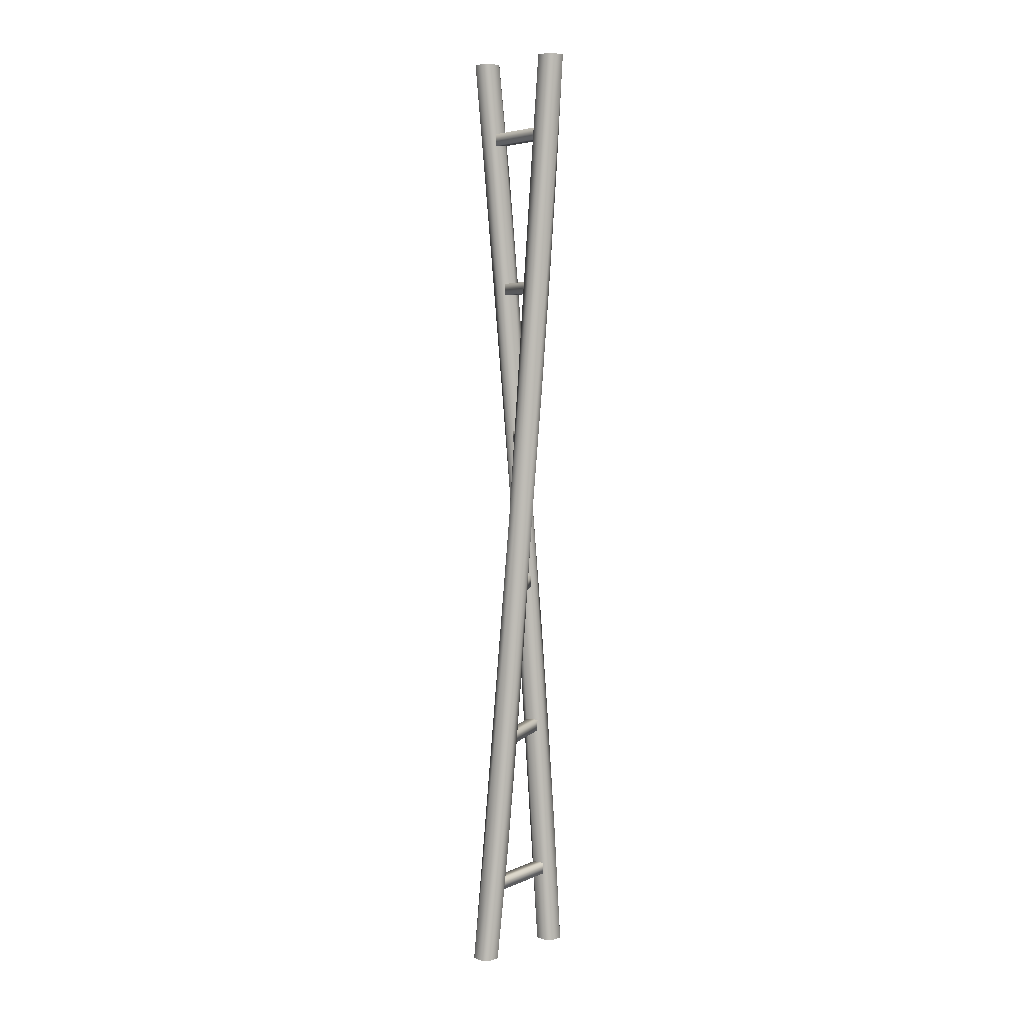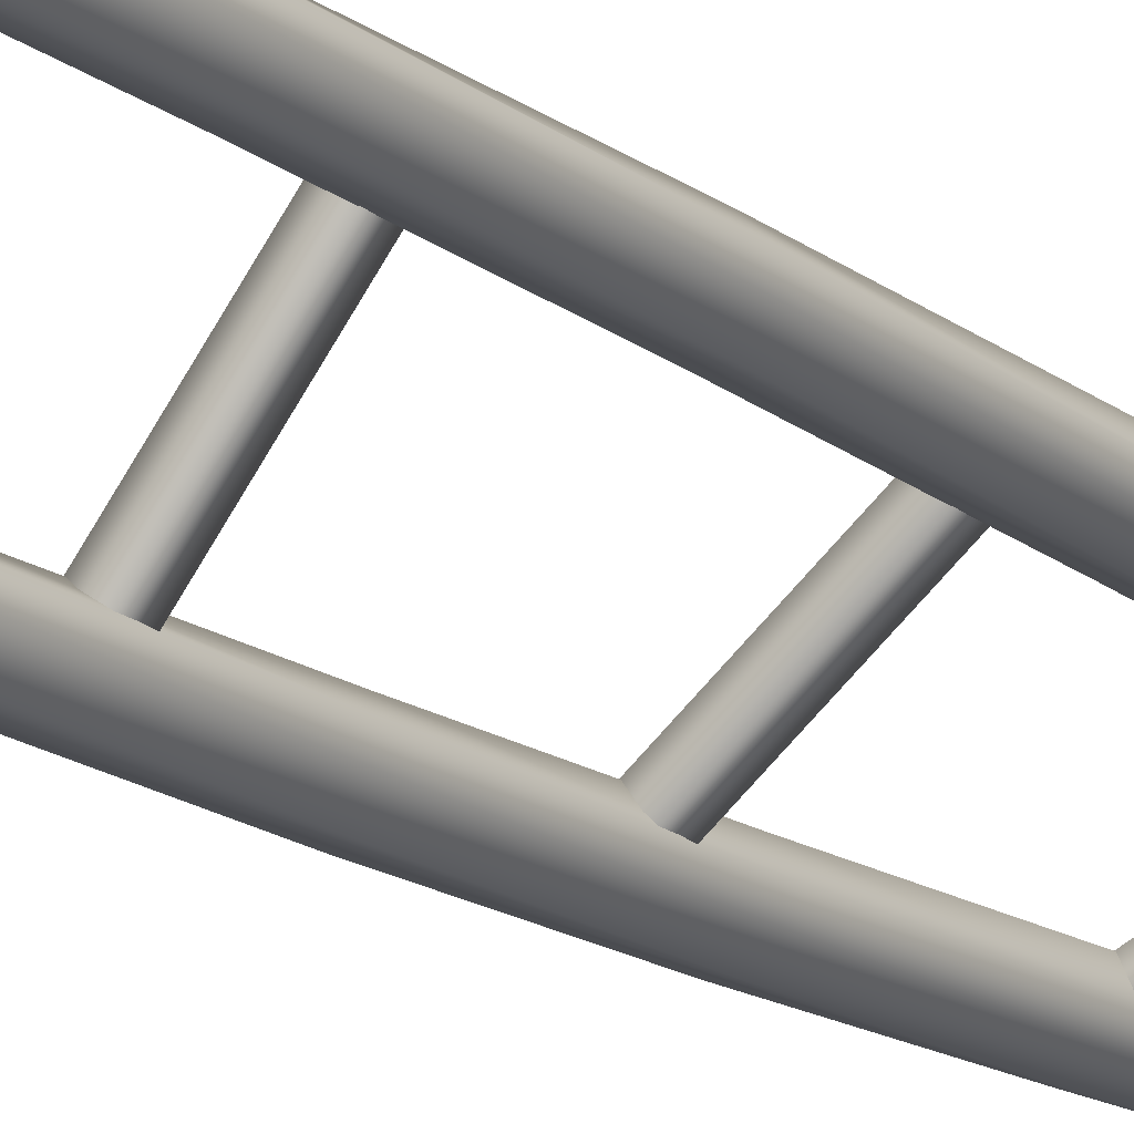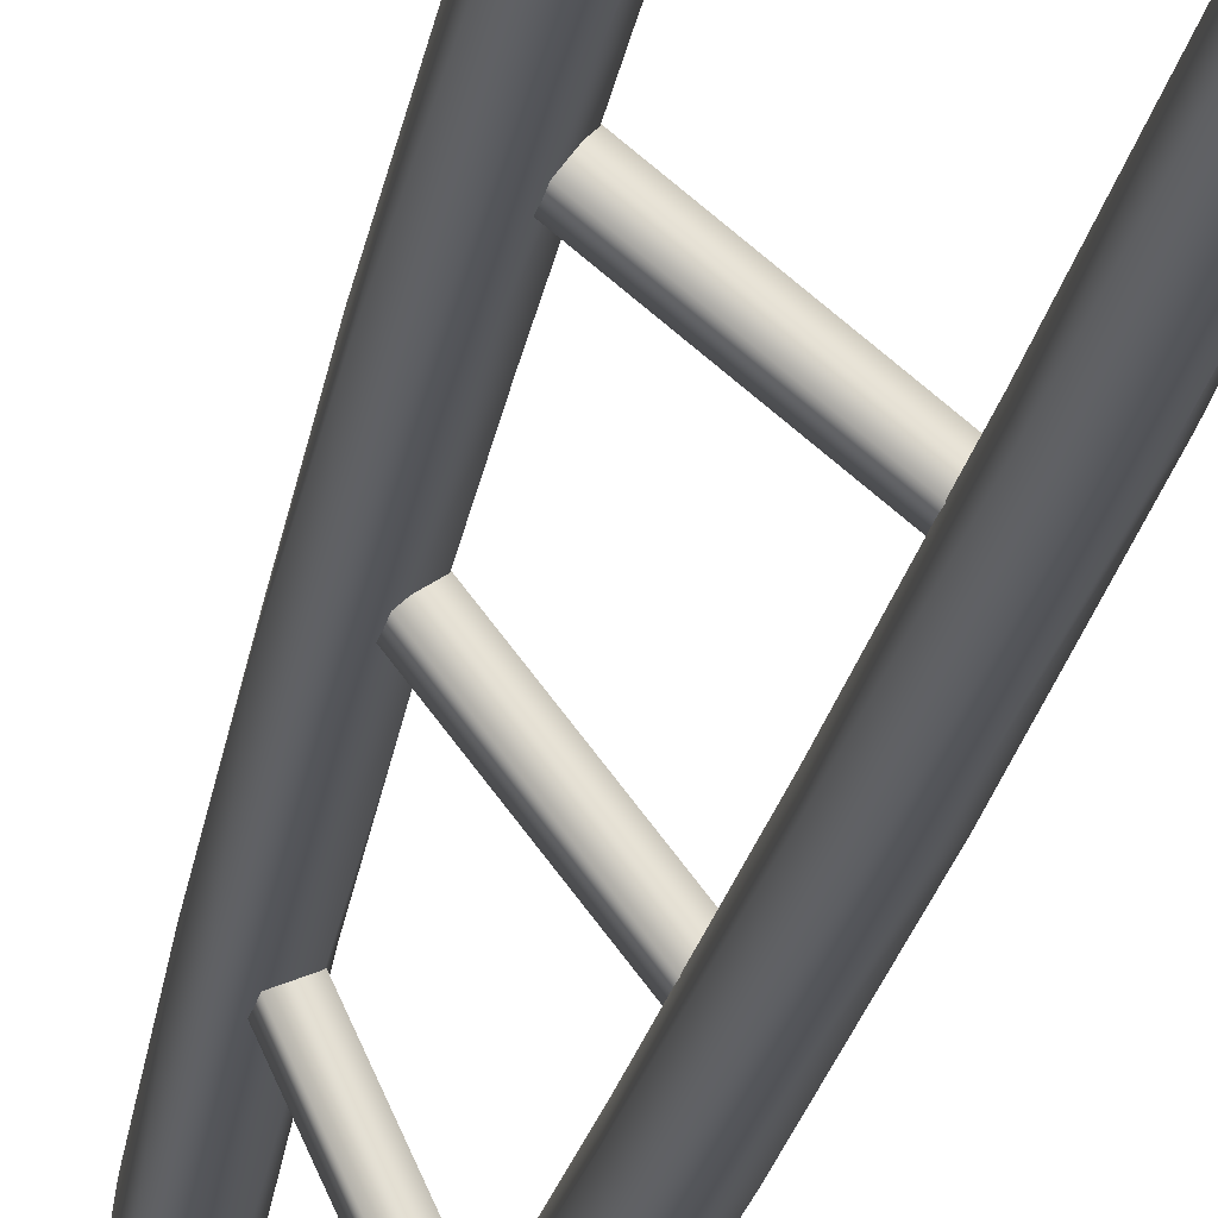
<metadata>
{"format":"obj","ext":"obj","renderer":"f3d","projection":"perspective","resolution":1024,"background":"white","views":[{"elev":5.4,"azim":136.1,"up":"+Z"},{"elev":-17.9,"azim":33.2,"up":"+Y"},{"elev":-24.3,"azim":168.6,"up":"+Y"}]}
</metadata>
<code>
g coaster-mouse-straight-skew-right-side
v 0.15 0.025 3.815e-06 1 1 1
v 0.15 0.075 3.815e-06 1 1 1
v 0.1403 0.05867 0.4995 1 1 1
v 0.1289 0.1073 0.4995 1 1 1
v 0.1261 0.08501 0.9999 1 1 1
v 0.1053 0.1305 0.9999 1 1 1
v 0.25 0.075 3.815e-06 1 1 1
v 0.25 0.025 3.815e-06 1 1 1
v 0.2262 0.1302 0.4995 1 1 1
v 0.2376 0.08156 0.4995 1 1 1
v 0.1963 0.172 0.9999 1 1 1
v 0.2171 0.1265 0.9999 1 1 1
v 0.225 0.1 3.815e-06 1 1 1
v 0.1961 0.1488 0.4995 1 1 1
v 0.175 0.1 3.815e-06 1 1 1
v 0.1475 0.1374 0.4995 1 1 1
v 0.1632 0.1844 0.9999 1 1 1
v 0.1177 0.1636 0.9999 1 1 1
v 0.2047 0.0934 0.9999 1 1 1
v 0.219 0.0515 0.4995 1 1 1
v 0.1592 0.07264 0.9999 1 1 1
v 0.1704 0.04005 0.4995 1 1 1
v 0.225 4.768e-07 3.815e-06 1 1 1
v 0.175 3.576e-07 3.815e-06 1 1 1
v -0.25 0.025 3.815e-06 1 1 1
v -0.25 0.075 3.815e-06 1 1 1
v -0.2491 -0.03288 0.4995 1 1 1
v -0.2605 0.01579 0.4995 1 1 1
v -0.2378 -0.08103 0.9999 1 1 1
v -0.2586 -0.03554 0.9999 1 1 1
v -0.175 0.1 3.815e-06 1 1 1
v -0.1932 0.05729 0.4995 1 1 1
v -0.225 0.1 3.815e-06 1 1 1
v -0.2419 0.04585 0.4995 1 1 1
v -0.2007 0.01833 0.9999 1 1 1
v -0.2462 -0.002423 0.9999 1 1 1
v -0.1592 -0.07264 0.9999 1 1 1
v -0.1704 -0.04005 0.4995 1 1 1
v -0.2047 -0.0934 0.9999 1 1 1
v -0.219 -0.0515 0.4995 1 1 1
v -0.175 -3.576e-07 3.815e-06 1 1 1
v -0.225 -4.768e-07 3.815e-06 1 1 1
v -0.15 0.025 3.815e-06 1 1 1
v -0.1517 -0.009995 0.4995 1 1 1
v -0.1468 -0.03952 0.9999 1 1 1
v -0.15 0.075 3.815e-06 1 1 1
v -0.1632 0.03868 0.4995 1 1 1
v -0.1676 0.005966 0.9999 1 1 1
v 0.1086 0.1064 1.5 1 1 1
v 0.08001 0.1474 1.5 1 1 1
v 0.08839 0.1237 2 1 1 1
v 0.05303 0.1591 2 1 1 1
v 0.162 0.2047 1.5 1 1 1
v 0.1906 0.1637 1.5 1 1 1
v 0.1237 0.2298 2 1 1 1
v 0.1591 0.1945 2 1 1 1
v 0.1272 0.2108 1.5 1 1 1
v 0.08618 0.1822 1.5 1 1 1
v 0.08839 0.2298 2 1 1 1
v 0.05303 0.1945 2 1 1 1
v 0.1591 0.1591 2 1 1 1
v 0.1844 0.1289 1.5 1 1 1
v 0.1237 0.1237 2 1 1 1
v 0.1435 0.1002 1.5 1 1 1
v -0.2193 -0.1227 1.5 1 1 1
v -0.2479 -0.0817 1.5 1 1 1
v -0.1945 -0.1591 2 1 1 1
v -0.2298 -0.1237 2 1 1 1
v -0.2007 -0.01825 1.5 1 1 1
v -0.2417 -0.04689 1.5 1 1 1
v -0.1945 -0.05303 2 1 1 1
v -0.2298 -0.08839 2 1 1 1
v -0.1237 -0.1237 2 1 1 1
v -0.1435 -0.1002 1.5 1 1 1
v -0.1591 -0.1591 2 1 1 1
v -0.1844 -0.1289 1.5 1 1 1
v -0.1373 -0.06542 1.5 1 1 1
v -0.1237 -0.08839 2 1 1 1
v -0.1659 -0.02443 1.5 1 1 1
v -0.1591 -0.05303 2 1 1 1
v 0.06542 0.1373 2.5 1 1 1
v 0.02443 0.1659 2.5 1 1 1
v 0.03952 0.1468 3 1 1 1
v -0.005966 0.1676 3 1 1 1
v 0.0817 0.2479 2.5 1 1 1
v 0.1227 0.2193 2.5 1 1 1
v 0.03554 0.2586 3 1 1 1
v 0.08103 0.2378 3 1 1 1
v 0.04689 0.2417 2.5 1 1 1
v 0.01825 0.2007 2.5 1 1 1
v 0.002423 0.2462 3 1 1 1
v -0.01833 0.2007 3 1 1 1
v 0.0934 0.2047 3 1 1 1
v 0.1289 0.1844 2.5 1 1 1
v 0.07264 0.1592 3 1 1 1
v 0.1002 0.1435 2.5 1 1 1
v -0.1637 -0.1906 2.5 1 1 1
v -0.2047 -0.162 2.5 1 1 1
v -0.1265 -0.2171 3 1 1 1
v -0.172 -0.1963 3 1 1 1
v -0.1822 -0.08618 2.5 1 1 1
v -0.2108 -0.1272 2.5 1 1 1
v -0.1636 -0.1177 3 1 1 1
v -0.1844 -0.1632 3 1 1 1
v -0.07264 -0.1592 3 1 1 1
v -0.1002 -0.1435 2.5 1 1 1
v -0.0934 -0.2047 3 1 1 1
v -0.1289 -0.1844 2.5 1 1 1
v -0.1064 -0.1086 2.5 1 1 1
v -0.08501 -0.1261 3 1 1 1
v -0.1474 -0.08001 2.5 1 1 1
v -0.1305 -0.1053 3 1 1 1
v 0.009995 0.1517 3.5 1 1 1
v -0.03868 0.1632 3.5 1 1 1
v -0.025 0.15 4 1 1 1
v -0.075 0.15 4 1 1 1
v -0.01579 0.2605 3.5 1 1 1
v 0.03288 0.2491 3.5 1 1 1
v -0.075 0.25 4 1 1 1
v -0.025 0.25 4 1 1 1
v -0.04585 0.2419 3.5 1 1 1
v -0.05729 0.1932 3.5 1 1 1
v -0.1 0.225 4 1 1 1
v -0.1 0.175 4 1 1 1
v 4.768e-07 0.225 4 1 1 1
v 0.0515 0.219 3.5 1 1 1
v 4.768e-07 0.175 4 1 1 1
v 0.04005 0.1704 3.5 1 1 1
v -0.08156 -0.2376 3.5 1 1 1
v -0.1302 -0.2262 3.5 1 1 1
v -0.025 -0.25 4 1 1 1
v -0.075 -0.25 4 1 1 1
v -0.1374 -0.1475 3.5 1 1 1
v -0.1488 -0.1961 3.5 1 1 1
v -0.1 -0.175 4 1 1 1
v -0.1 -0.225 4 1 1 1
v -4.768e-07 -0.175 4 1 1 1
v -0.04005 -0.1704 3.5 1 1 1
v -4.768e-07 -0.225 4 1 1 1
v -0.0515 -0.219 3.5 1 1 1
v -0.05867 -0.1403 3.5 1 1 1
v -0.025 -0.15 4 1 1 1
v -0.1073 -0.1289 3.5 1 1 1
v -0.075 -0.15 4 1 1 1
v 0.175 0 5.053e-15 1 1 1
v 0.225 0 5.053e-15 1 1 1
v 0.15 0.025 5.053e-15 1 1 1
v 0.25 0.025 5.053e-15 1 1 1
v 0.15 0.075 5.053e-15 1 1 1
v 0.25 0.075 5.053e-15 1 1 1
v 0.175 0.1 5.053e-15 1 1 1
v 0.225 0.1 5.053e-15 1 1 1
v -0.225 0 3.61e-15 1 1 1
v -0.175 0 3.61e-15 1 1 1
v -0.25 0.025 3.61e-15 1 1 1
v -0.15 0.025 3.61e-15 1 1 1
v -0.25 0.075 3.61e-15 1 1 1
v -0.15 0.075 3.61e-15 1 1 1
v -0.225 0.1 3.61e-15 1 1 1
v -0.175 0.1 3.61e-15 1 1 1
v -9.388e-08 -0.175 4 1 1 1
v -1.207e-07 -0.225 4 1 1 1
v -0.025 -0.15 4 1 1 1
v -0.025 -0.25 4 1 1 1
v -0.075 -0.15 4 1 1 1
v -0.075 -0.25 4 1 1 1
v -0.1 -0.175 4 1 1 1
v -0.1 -0.225 4 1 1 1
v 1.207e-07 0.225 4 1 1 1
v 9.388e-08 0.175 4 1 1 1
v -0.025 0.25 4 1 1 1
v -0.025 0.15 4 1 1 1
v -0.075 0.25 4 1 1 1
v -0.075 0.15 4 1 1 1
v -0.1 0.225 4 1 1 1
v -0.1 0.175 4 1 1 1
v 0.1935 0.05642 0.3582 1 1 1
v 0.1935 0.05642 0.3082 1 1 1
v -0.2014 -0.007057 0.3582 1 1 1
v -0.2014 -0.007057 0.3082 1 1 1
v 0.1856 0.1058 0.3082 1 1 1
v 0.1856 0.1058 0.3582 1 1 1
v -0.2094 0.04231 0.3082 1 1 1
v -0.2094 0.04231 0.3582 1 1 1
v 0.1716 0.1058 1.025 1 1 1
v 0.1716 0.1058 0.9749 1 1 1
v -0.1923 -0.06028 1.025 1 1 1
v -0.1923 -0.06028 0.9749 1 1 1
v 0.1508 0.1513 0.9749 1 1 1
v 0.1508 0.1513 1.025 1 1 1
v -0.2131 -0.01479 0.9749 1 1 1
v -0.2131 -0.01479 1.025 1 1 1
v 0.1414 0.1436 1.692 1 1 1
v 0.1414 0.1436 1.642 1 1 1
v -0.1724 -0.1044 1.692 1 1 1
v -0.1724 -0.1044 1.642 1 1 1
v 0.1104 0.1828 1.642 1 1 1
v 0.1104 0.1828 1.692 1 1 1
v -0.2034 -0.06515 1.642 1 1 1
v -0.2034 -0.06515 1.692 1 1 1
v 0.1044 0.1724 2.358 1 1 1
v 0.1044 0.1724 2.308 1 1 1
v -0.1436 -0.1414 2.358 1 1 1
v -0.1436 -0.1414 2.308 1 1 1
v 0.06515 0.2034 2.308 1 1 1
v 0.06515 0.2034 2.358 1 1 1
v -0.1828 -0.1104 2.308 1 1 1
v -0.1828 -0.1104 2.358 1 1 1
v 0.06028 0.1923 3.025 1 1 1
v 0.06028 0.1923 2.975 1 1 1
v -0.1058 -0.1716 3.025 1 1 1
v -0.1058 -0.1716 2.975 1 1 1
v 0.01479 0.2131 2.975 1 1 1
v 0.01479 0.2131 3.025 1 1 1
v -0.1513 -0.1508 2.975 1 1 1
v -0.1513 -0.1508 3.025 1 1 1
v 0.007057 0.2014 3.692 1 1 1
v 0.007057 0.2014 3.642 1 1 1
v -0.05642 -0.1935 3.692 1 1 1
v -0.05642 -0.1935 3.642 1 1 1
v -0.04231 0.2094 3.642 1 1 1
v -0.04231 0.2094 3.692 1 1 1
v -0.1058 -0.1856 3.642 1 1 1
v -0.1058 -0.1856 3.692 1 1 1
f 3 2 1
f 2 3 4
f 5 4 3
f 4 5 6
f 9 8 7
f 8 9 10
f 11 10 9
f 10 11 12
f 15 14 13
f 14 15 16
f 16 17 14
f 17 16 18
f 21 20 19
f 20 21 22
f 22 23 20
f 23 22 24
f 2 16 15
f 16 2 4
f 4 18 16
f 18 4 6
f 24 3 1
f 3 24 22
f 22 5 3
f 5 22 21
f 8 20 23
f 20 8 10
f 10 19 20
f 19 10 12
f 11 14 17
f 14 11 9
f 9 13 14
f 13 9 7
f 27 26 25
f 26 27 28
f 29 28 27
f 28 29 30
f 33 32 31
f 32 33 34
f 34 35 32
f 35 34 36
f 39 38 37
f 38 39 40
f 40 41 38
f 41 40 42
f 42 27 25
f 27 42 40
f 40 29 27
f 29 40 39
f 43 38 41
f 38 43 44
f 44 37 38
f 37 44 45
f 31 47 46
f 47 31 32
f 32 48 47
f 48 32 35
f 36 28 30
f 28 36 34
f 34 26 28
f 26 34 33
f 44 48 45
f 48 44 47
f 43 47 44
f 47 43 46
f 49 6 5
f 6 49 50
f 51 50 49
f 50 51 52
f 53 12 11
f 12 53 54
f 55 54 53
f 54 55 56
f 18 57 17
f 57 18 58
f 58 59 57
f 59 58 60
f 63 62 61
f 62 63 64
f 64 19 62
f 19 64 21
f 6 58 18
f 58 6 50
f 50 60 58
f 60 50 52
f 21 49 5
f 49 21 64
f 64 51 49
f 51 64 63
f 12 62 19
f 62 12 54
f 54 61 62
f 61 54 56
f 55 57 59
f 57 55 53
f 53 17 57
f 17 53 11
f 65 30 29
f 30 65 66
f 67 66 65
f 66 67 68
f 36 69 35
f 69 36 70
f 70 71 69
f 71 70 72
f 75 74 73
f 74 75 76
f 76 37 74
f 37 76 39
f 39 65 29
f 65 39 76
f 76 67 65
f 67 76 75
f 45 74 37
f 74 45 77
f 77 73 74
f 73 77 78
f 35 79 48
f 79 35 69
f 69 80 79
f 80 69 71
f 72 66 68
f 66 72 70
f 70 30 66
f 30 70 36
f 77 80 78
f 80 77 79
f 45 79 77
f 79 45 48
f 81 52 51
f 52 81 82
f 83 82 81
f 82 83 84
f 85 56 55
f 56 85 86
f 87 86 85
f 86 87 88
f 60 89 59
f 89 60 90
f 90 91 89
f 91 90 92
f 95 94 93
f 94 95 96
f 96 61 94
f 61 96 63
f 52 90 60
f 90 52 82
f 82 92 90
f 92 82 84
f 63 81 51
f 81 63 96
f 96 83 81
f 83 96 95
f 56 94 61
f 94 56 86
f 86 93 94
f 93 86 88
f 87 89 91
f 89 87 85
f 85 59 89
f 59 85 55
f 97 68 67
f 68 97 98
f 99 98 97
f 98 99 100
f 72 101 71
f 101 72 102
f 102 103 101
f 103 102 104
f 107 106 105
f 106 107 108
f 108 73 106
f 73 108 75
f 75 97 67
f 97 75 108
f 108 99 97
f 99 108 107
f 78 106 73
f 106 78 109
f 109 105 106
f 105 109 110
f 71 111 80
f 111 71 101
f 101 112 111
f 112 101 103
f 104 98 100
f 98 104 102
f 102 68 98
f 68 102 72
f 109 112 110
f 112 109 111
f 78 111 109
f 111 78 80
f 113 84 83
f 84 113 114
f 115 114 113
f 114 115 116
f 117 88 87
f 88 117 118
f 119 118 117
f 118 119 120
f 92 121 91
f 121 92 122
f 122 123 121
f 123 122 124
f 127 126 125
f 126 127 128
f 128 93 126
f 93 128 95
f 84 122 92
f 122 84 114
f 114 124 122
f 124 114 116
f 95 113 83
f 113 95 128
f 128 115 113
f 115 128 127
f 88 126 93
f 126 88 118
f 118 125 126
f 125 118 120
f 119 121 123
f 121 119 117
f 117 91 121
f 91 117 87
f 129 100 99
f 100 129 130
f 131 130 129
f 130 131 132
f 104 133 103
f 133 104 134
f 134 135 133
f 135 134 136
f 139 138 137
f 138 139 140
f 140 105 138
f 105 140 107
f 107 129 99
f 129 107 140
f 140 131 129
f 131 140 139
f 110 138 105
f 138 110 141
f 141 137 138
f 137 141 142
f 103 143 112
f 143 103 133
f 133 144 143
f 144 133 135
f 136 130 132
f 130 136 134
f 134 100 130
f 100 134 104
f 141 144 142
f 144 141 143
f 110 143 141
f 143 110 112
f 147 146 145
f 146 147 148
f 148 147 149
f 148 149 150
f 150 149 151
f 150 151 152
f 155 154 153
f 154 155 156
f 156 155 157
f 156 157 158
f 158 157 159
f 158 159 160
f 163 162 161
f 162 163 164
f 164 163 165
f 164 165 166
f 166 165 167
f 166 167 168
f 171 170 169
f 170 171 172
f 172 171 173
f 172 173 174
f 174 173 175
f 174 175 176
f 179 178 177
f 178 179 180
f 183 182 181
f 182 183 184
f 182 179 177
f 179 182 184
f 183 178 180
f 178 183 181
f 187 186 185
f 186 187 188
f 191 190 189
f 190 191 192
f 190 187 185
f 187 190 192
f 191 186 188
f 186 191 189
f 195 194 193
f 194 195 196
f 199 198 197
f 198 199 200
f 198 195 193
f 195 198 200
f 199 194 196
f 194 199 197
f 203 202 201
f 202 203 204
f 207 206 205
f 206 207 208
f 206 203 201
f 203 206 208
f 207 202 204
f 202 207 205
f 211 210 209
f 210 211 212
f 215 214 213
f 214 215 216
f 214 211 209
f 211 214 216
f 215 210 212
f 210 215 213
f 219 218 217
f 218 219 220
f 223 222 221
f 222 223 224
f 222 219 217
f 219 222 224
f 223 218 220
f 218 223 221
g coaster-mouse-straight-skew-right-side
f 3 2 1
f 2 3 4
f 5 4 3
f 4 5 6
f 9 8 7
f 8 9 10
f 11 10 9
f 10 11 12
f 15 14 13
f 14 15 16
f 16 17 14
f 17 16 18
f 21 20 19
f 20 21 22
f 22 23 20
f 23 22 24
f 2 16 15
f 16 2 4
f 4 18 16
f 18 4 6
f 24 3 1
f 3 24 22
f 22 5 3
f 5 22 21
f 8 20 23
f 20 8 10
f 10 19 20
f 19 10 12
f 11 14 17
f 14 11 9
f 9 13 14
f 13 9 7
f 27 26 25
f 26 27 28
f 29 28 27
f 28 29 30
f 33 32 31
f 32 33 34
f 34 35 32
f 35 34 36
f 39 38 37
f 38 39 40
f 40 41 38
f 41 40 42
f 42 27 25
f 27 42 40
f 40 29 27
f 29 40 39
f 43 38 41
f 38 43 44
f 44 37 38
f 37 44 45
f 31 47 46
f 47 31 32
f 32 48 47
f 48 32 35
f 36 28 30
f 28 36 34
f 34 26 28
f 26 34 33
f 44 48 45
f 48 44 47
f 43 47 44
f 47 43 46
f 49 6 5
f 6 49 50
f 51 50 49
f 50 51 52
f 53 12 11
f 12 53 54
f 55 54 53
f 54 55 56
f 18 57 17
f 57 18 58
f 58 59 57
f 59 58 60
f 63 62 61
f 62 63 64
f 64 19 62
f 19 64 21
f 6 58 18
f 58 6 50
f 50 60 58
f 60 50 52
f 21 49 5
f 49 21 64
f 64 51 49
f 51 64 63
f 12 62 19
f 62 12 54
f 54 61 62
f 61 54 56
f 55 57 59
f 57 55 53
f 53 17 57
f 17 53 11
f 65 30 29
f 30 65 66
f 67 66 65
f 66 67 68
f 36 69 35
f 69 36 70
f 70 71 69
f 71 70 72
f 75 74 73
f 74 75 76
f 76 37 74
f 37 76 39
f 39 65 29
f 65 39 76
f 76 67 65
f 67 76 75
f 45 74 37
f 74 45 77
f 77 73 74
f 73 77 78
f 35 79 48
f 79 35 69
f 69 80 79
f 80 69 71
f 72 66 68
f 66 72 70
f 70 30 66
f 30 70 36
f 77 80 78
f 80 77 79
f 45 79 77
f 79 45 48
f 81 52 51
f 52 81 82
f 83 82 81
f 82 83 84
f 85 56 55
f 56 85 86
f 87 86 85
f 86 87 88
f 60 89 59
f 89 60 90
f 90 91 89
f 91 90 92
f 95 94 93
f 94 95 96
f 96 61 94
f 61 96 63
f 52 90 60
f 90 52 82
f 82 92 90
f 92 82 84
f 63 81 51
f 81 63 96
f 96 83 81
f 83 96 95
f 56 94 61
f 94 56 86
f 86 93 94
f 93 86 88
f 87 89 91
f 89 87 85
f 85 59 89
f 59 85 55
f 97 68 67
f 68 97 98
f 99 98 97
f 98 99 100
f 72 101 71
f 101 72 102
f 102 103 101
f 103 102 104
f 107 106 105
f 106 107 108
f 108 73 106
f 73 108 75
f 75 97 67
f 97 75 108
f 108 99 97
f 99 108 107
f 78 106 73
f 106 78 109
f 109 105 106
f 105 109 110
f 71 111 80
f 111 71 101
f 101 112 111
f 112 101 103
f 104 98 100
f 98 104 102
f 102 68 98
f 68 102 72
f 109 112 110
f 112 109 111
f 78 111 109
f 111 78 80
f 113 84 83
f 84 113 114
f 115 114 113
f 114 115 116
f 117 88 87
f 88 117 118
f 119 118 117
f 118 119 120
f 92 121 91
f 121 92 122
f 122 123 121
f 123 122 124
f 127 126 125
f 126 127 128
f 128 93 126
f 93 128 95
f 84 122 92
f 122 84 114
f 114 124 122
f 124 114 116
f 95 113 83
f 113 95 128
f 128 115 113
f 115 128 127
f 88 126 93
f 126 88 118
f 118 125 126
f 125 118 120
f 119 121 123
f 121 119 117
f 117 91 121
f 91 117 87
f 129 100 99
f 100 129 130
f 131 130 129
f 130 131 132
f 104 133 103
f 133 104 134
f 134 135 133
f 135 134 136
f 139 138 137
f 138 139 140
f 140 105 138
f 105 140 107
f 107 129 99
f 129 107 140
f 140 131 129
f 131 140 139
f 110 138 105
f 138 110 141
f 141 137 138
f 137 141 142
f 103 143 112
f 143 103 133
f 133 144 143
f 144 133 135
f 136 130 132
f 130 136 134
f 134 100 130
f 100 134 104
f 141 144 142
f 144 141 143
f 110 143 141
f 143 110 112
f 147 146 145
f 146 147 148
f 148 147 149
f 148 149 150
f 150 149 151
f 150 151 152
f 155 154 153
f 154 155 156
f 156 155 157
f 156 157 158
f 158 157 159
f 158 159 160
f 163 162 161
f 162 163 164
f 164 163 165
f 164 165 166
f 166 165 167
f 166 167 168
f 171 170 169
f 170 171 172
f 172 171 173
f 172 173 174
f 174 173 175
f 174 175 176
f 179 178 177
f 178 179 180
f 183 182 181
f 182 183 184
f 182 179 177
f 179 182 184
f 183 178 180
f 178 183 181
f 187 186 185
f 186 187 188
f 191 190 189
f 190 191 192
f 190 187 185
f 187 190 192
f 191 186 188
f 186 191 189
f 195 194 193
f 194 195 196
f 199 198 197
f 198 199 200
f 198 195 193
f 195 198 200
f 199 194 196
f 194 199 197
f 203 202 201
f 202 203 204
f 207 206 205
f 206 207 208
f 206 203 201
f 203 206 208
f 207 202 204
f 202 207 205
f 211 210 209
f 210 211 212
f 215 214 213
f 214 215 216
f 214 211 209
f 211 214 216
f 215 210 212
f 210 215 213
f 219 218 217
f 218 219 220
f 223 222 221
f 222 223 224
f 222 219 217
f 219 222 224
f 223 218 220
f 218 223 221

</code>
